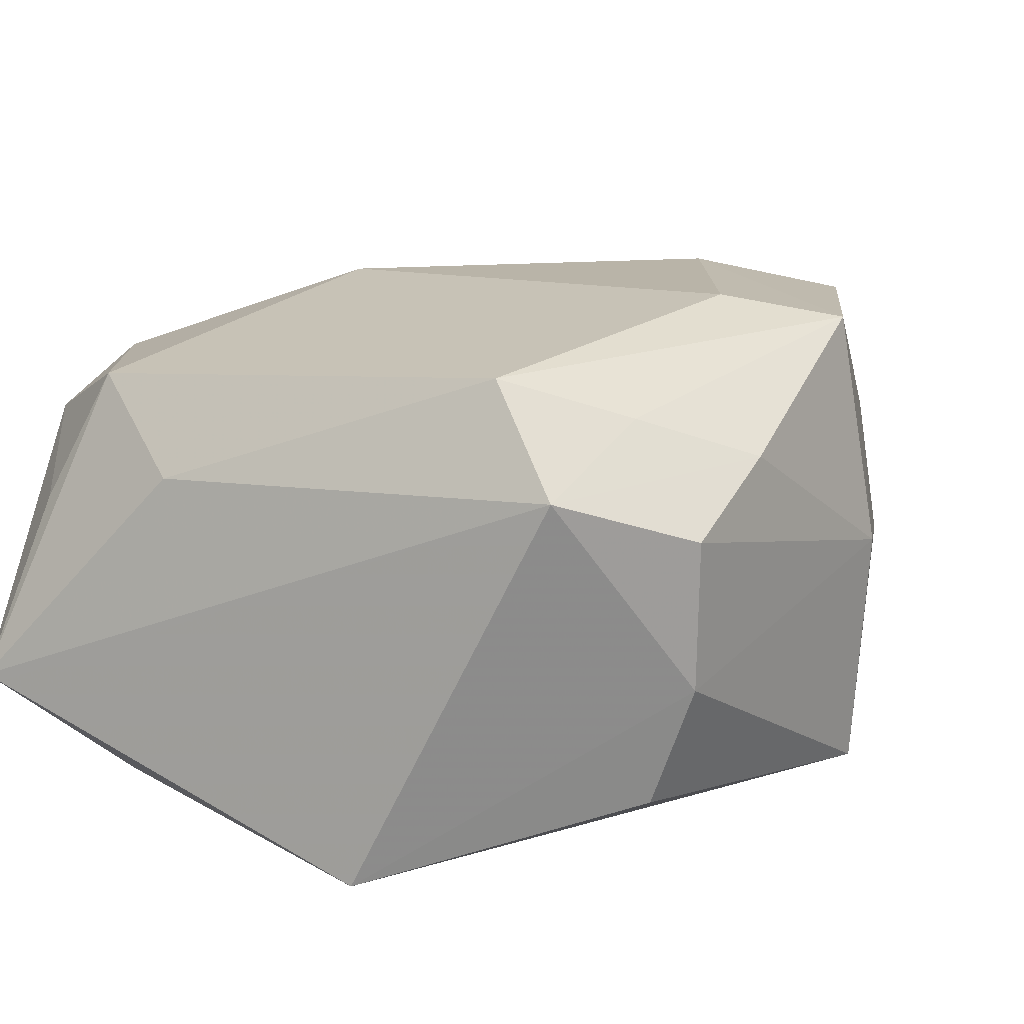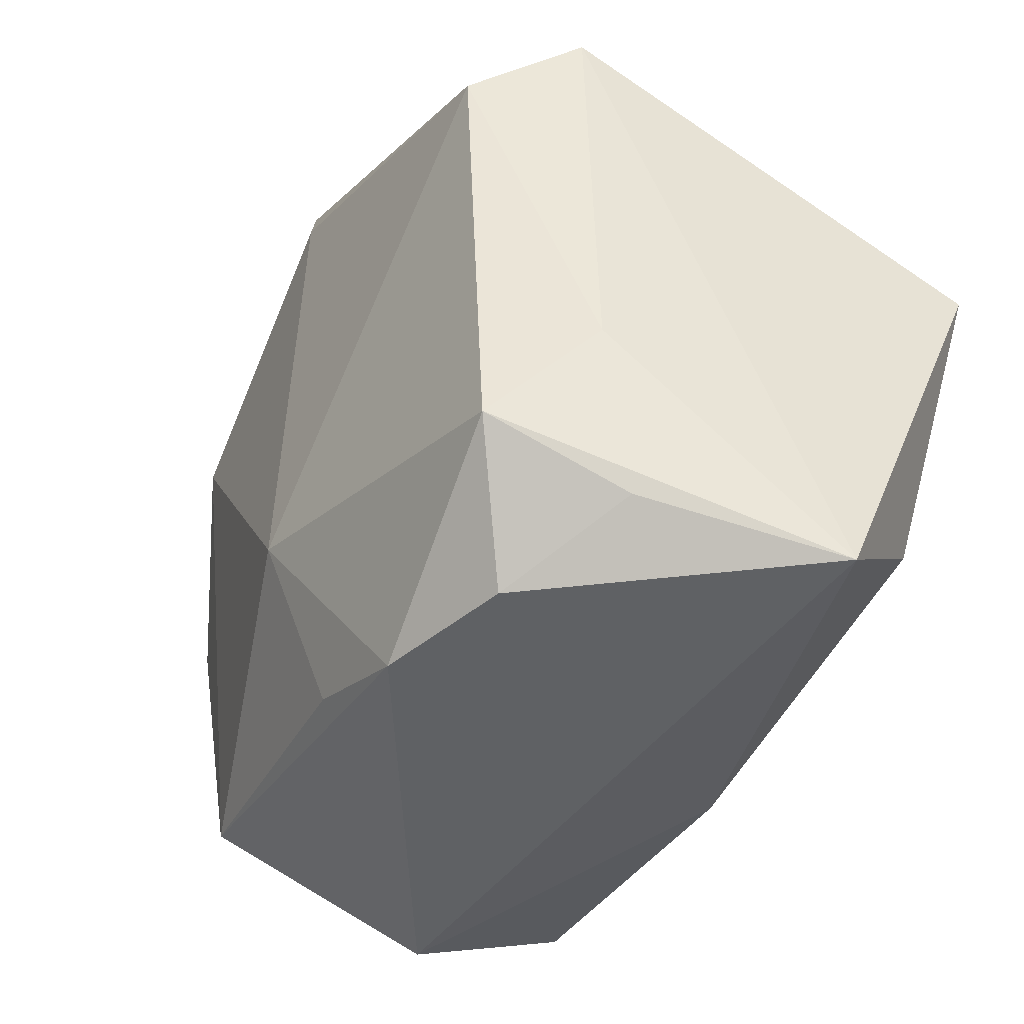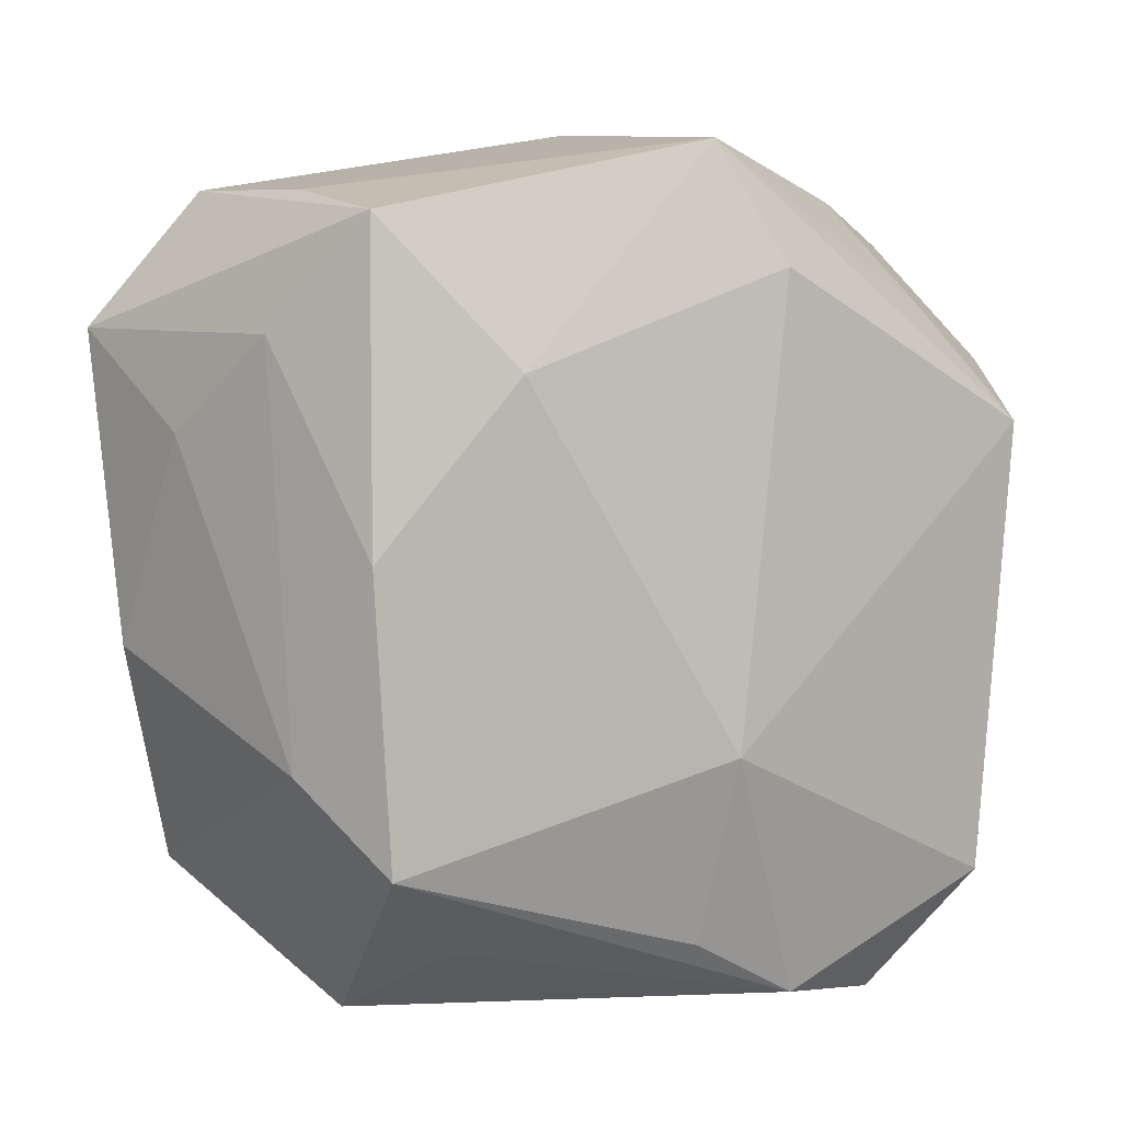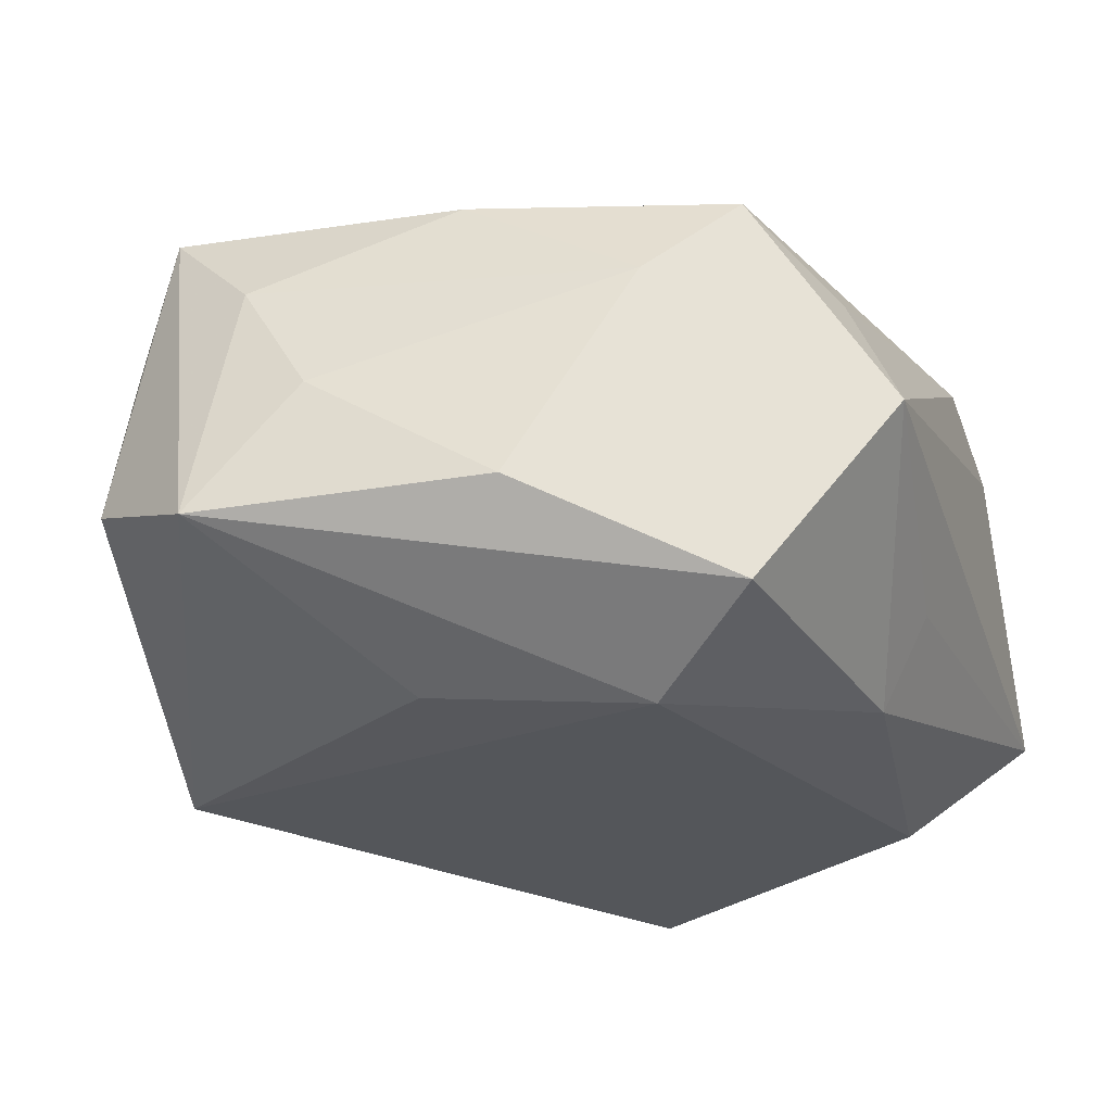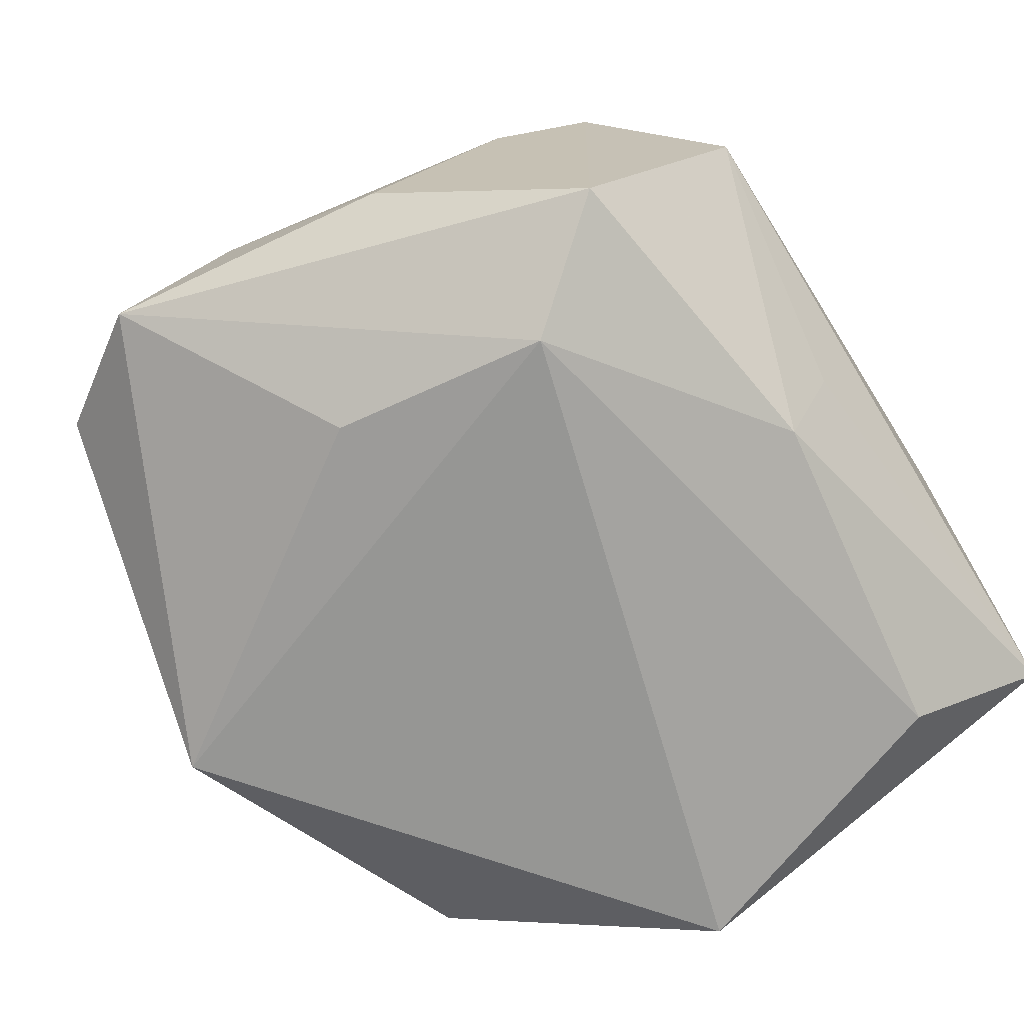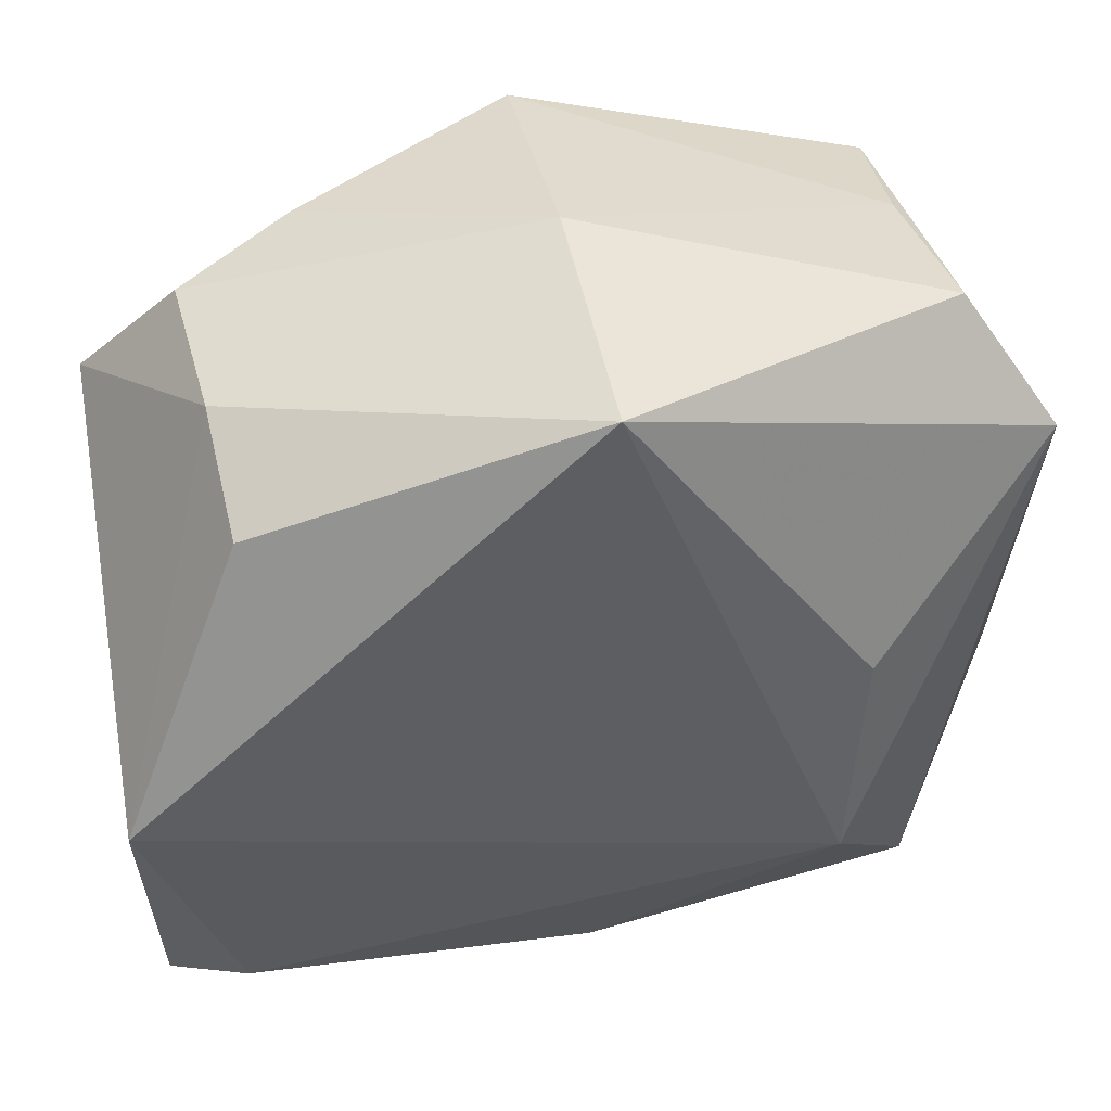
<metadata>
{"format":"obj","ext":"obj","renderer":"f3d","projection":"perspective","resolution":1024,"background":"white","views":[{"elev":14.8,"azim":112.3,"up":"+Z"},{"elev":-46.3,"azim":63.7,"up":"+Y"},{"elev":-2.3,"azim":-35.2,"up":"+Y"},{"elev":-25.5,"azim":-71.6,"up":"+Z"},{"elev":-69.6,"azim":-58.4,"up":"+Z"},{"elev":46.2,"azim":168.3,"up":"+Y"}]}
</metadata>
<code>
v -0.001472 -0.03243 0.01911
v 0.03602 -0.01846 0.01099
v -0.03411 0.0302 0.00825
v -0.02535 0.005553 -0.02291
v 0.01783 0.03354 0.01381
v 0.03074 -0.02639 -0.02062
v 0.02757 0.03086 -0.006005
v -0.03083 -0.02594 0.01763
v -0.04369 0.02022 -0.01155
v -0.001479 -0.03486 -0.01075
v 0.03812 -0.03793 -0.009963
v -0.03571 0.03207 -0.006393
v -0.02337 -0.01522 -0.0253
v -0.0355 -0.01783 0.009958
v 0.02219 -0.03793 0.01369
v -0.002845 0.0356 0.02349
v 0.03065 -0.02731 0.01931
v 0.03277 -0.03326 0.007059
v 0.03741 0.02065 0.01269
v -0.002976 0.03783 -0.02178
v -0.001785 -0.01643 0.02537
v 0.02849 0.03141 0.008115
v 0.02706 0.0266 -0.01759
v -0.04061 -0.00701 -0.01056
v 0.009791 -0.03724 0.01782
v -0.02461 -0.03793 -0.0007634
v 0.03891 0.001585 -0.0253
v -0.03929 0.01752 0.01184
v -0.02122 -0.03256 0.01157
v -0.04149 0.01038 0.0005657
v -0.03519 0.02663 0.02109
v 0.003189 0.02491 0.02596
v 0.03301 0.01372 0.02236
v -0.001587 -0.03035 -0.01975
v -0.03425 -0.00111 0.02011
v -0.0234 0.01417 0.02521
v -0.03186 -0.0258 -0.01908
v -0.002965 0.03942 0.001247
v 0.02535 0.02405 0.01806
f 9 20 4
f 21 36 8
f 27 11 6
f 17 33 21
f 7 20 38
f 38 22 7
f 31 36 16
f 16 3 31
f 38 3 16
f 27 7 19
f 19 7 22
f 19 11 27
f 13 37 9
f 9 4 13
f 13 4 20
f 27 6 13
f 13 20 27
f 9 37 24
f 28 31 9
f 35 36 31
f 35 8 36
f 31 28 35
f 26 8 37
f 9 31 12
f 31 3 12
f 12 20 9
f 38 20 12
f 12 3 38
f 34 6 11
f 34 26 37
f 37 13 34
f 34 13 6
f 15 26 11
f 27 20 23
f 23 7 27
f 20 7 23
f 5 19 22
f 5 22 38
f 38 16 5
f 21 33 32
f 33 16 32
f 32 36 21
f 32 16 36
f 2 17 11
f 11 19 2
f 33 17 2
f 2 19 33
f 9 24 30
f 30 28 9
f 11 26 10
f 10 34 11
f 26 34 10
f 25 17 21
f 25 15 17
f 26 15 25
f 11 17 18
f 18 15 11
f 17 15 18
f 39 16 33
f 39 5 16
f 33 19 39
f 19 5 39
f 14 30 24
f 37 8 14
f 14 24 37
f 8 35 14
f 14 35 28
f 28 30 14
f 21 8 1
f 1 25 21
f 8 25 1
f 8 26 29
f 29 25 8
f 26 25 29

</code>
